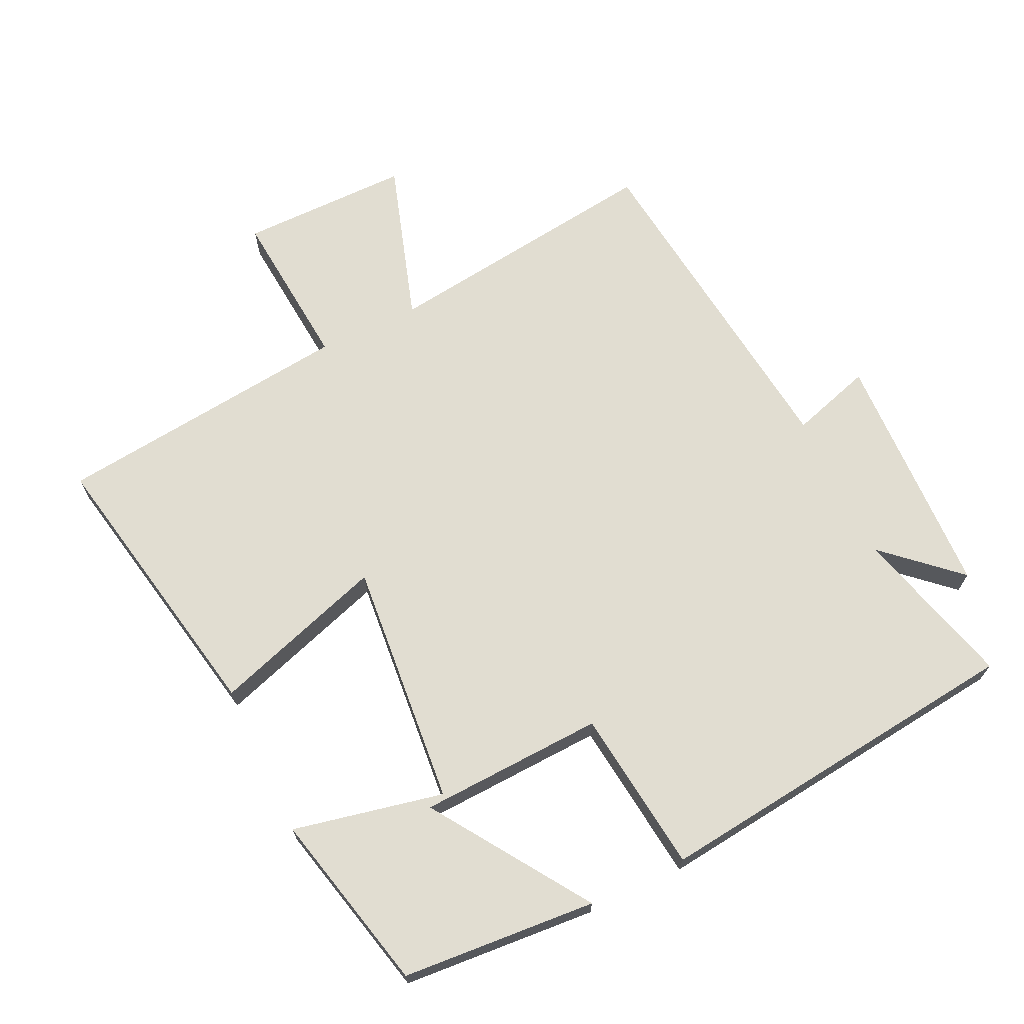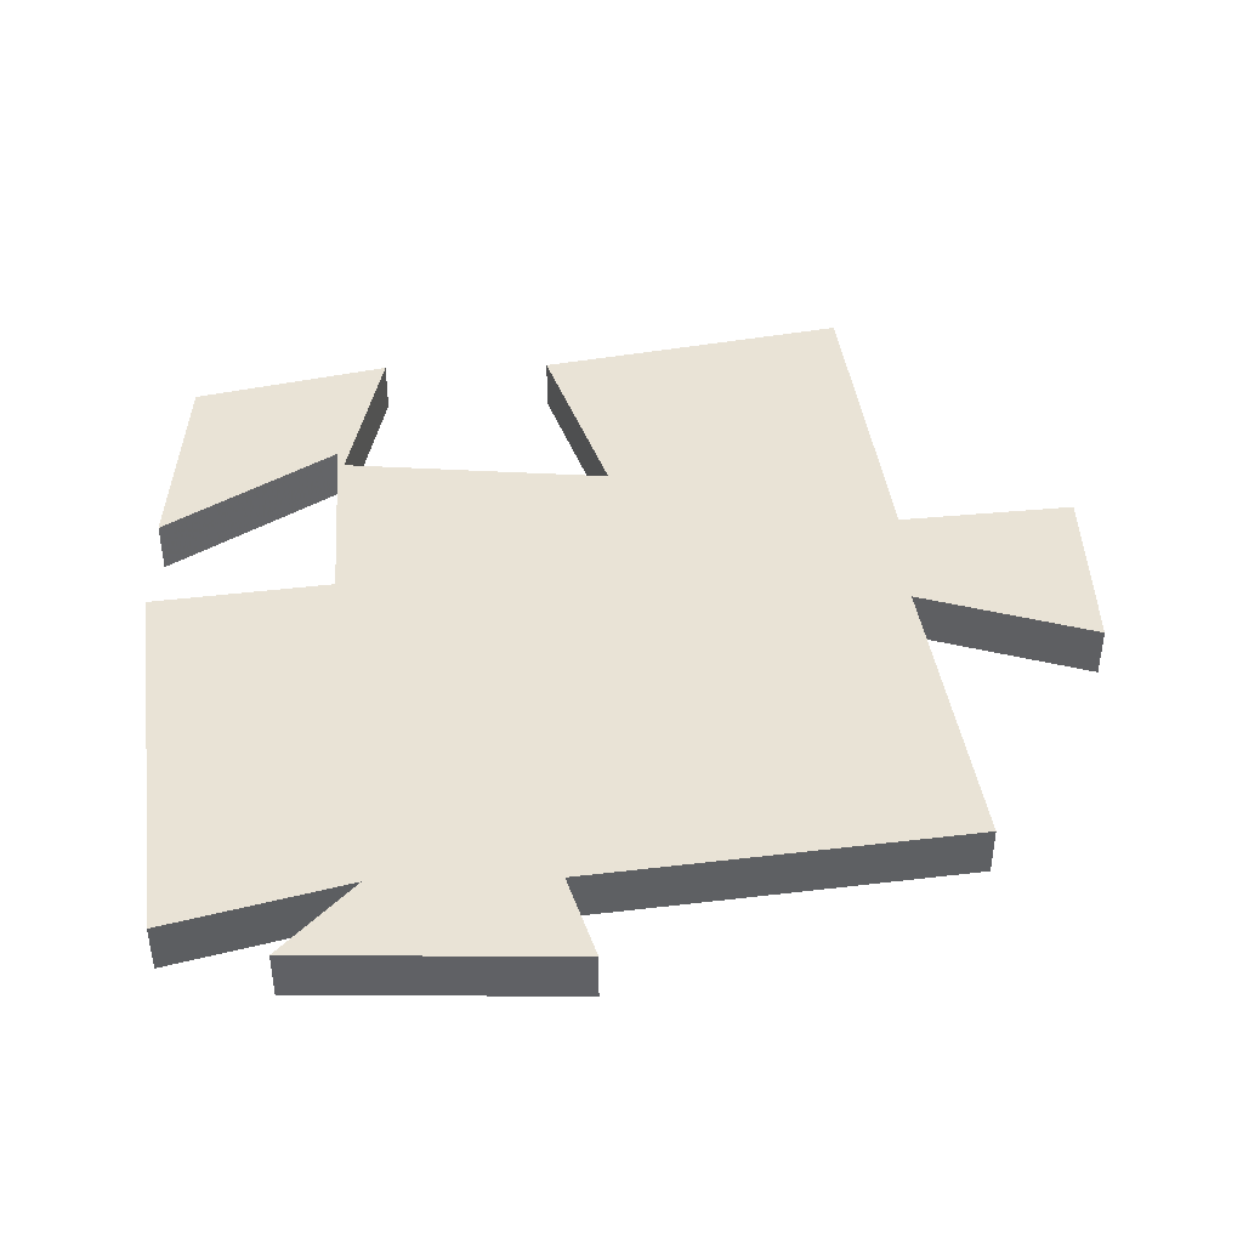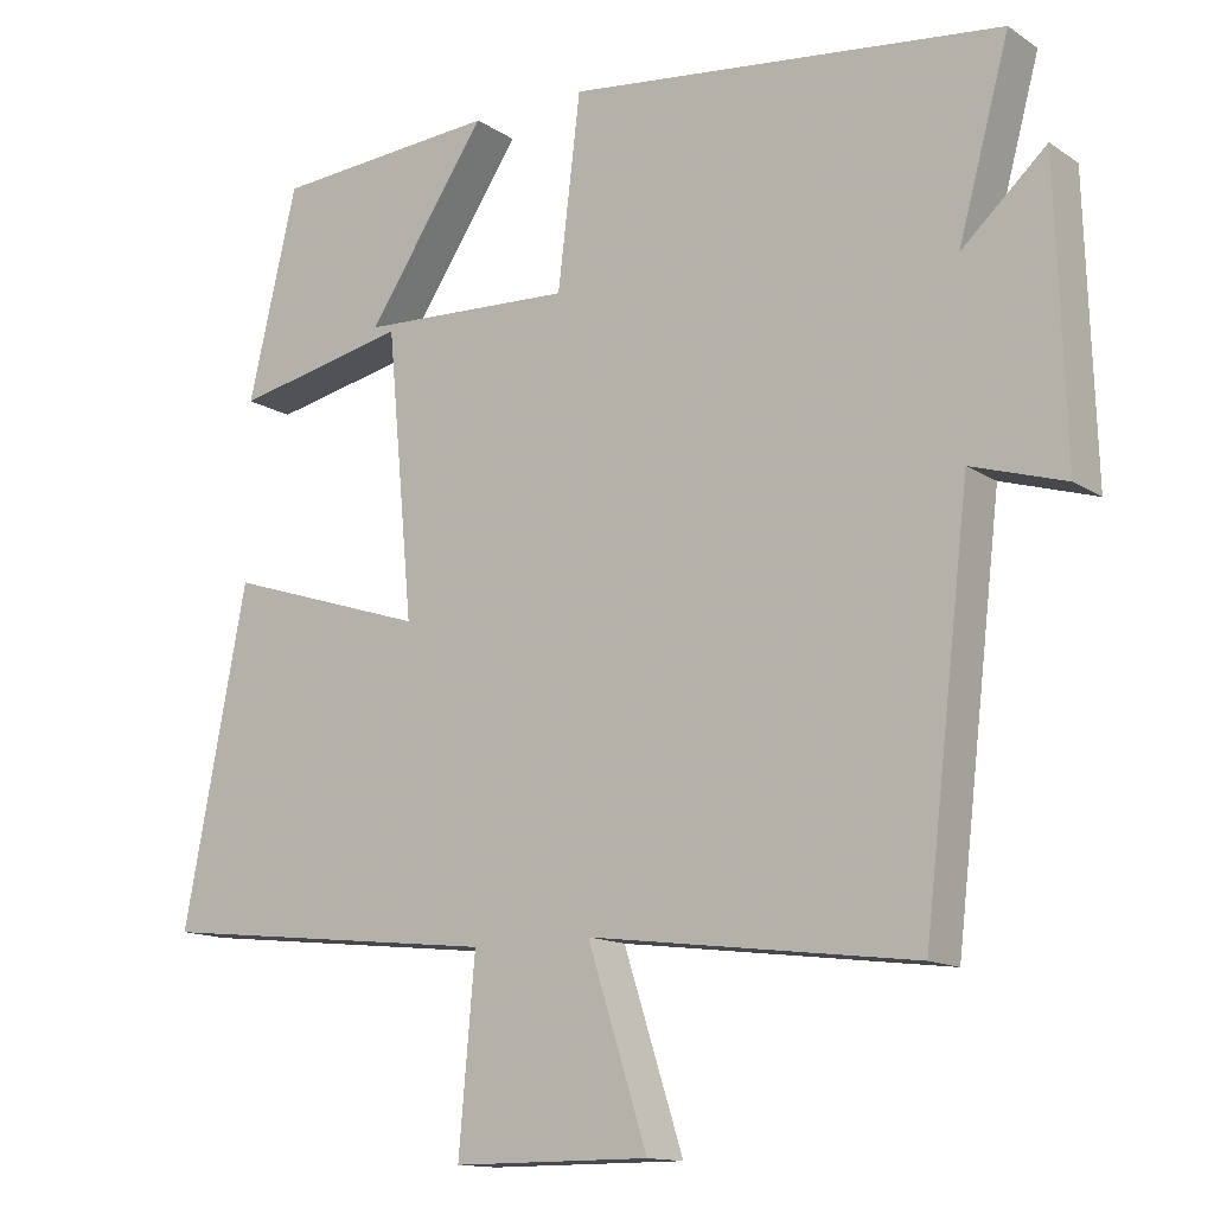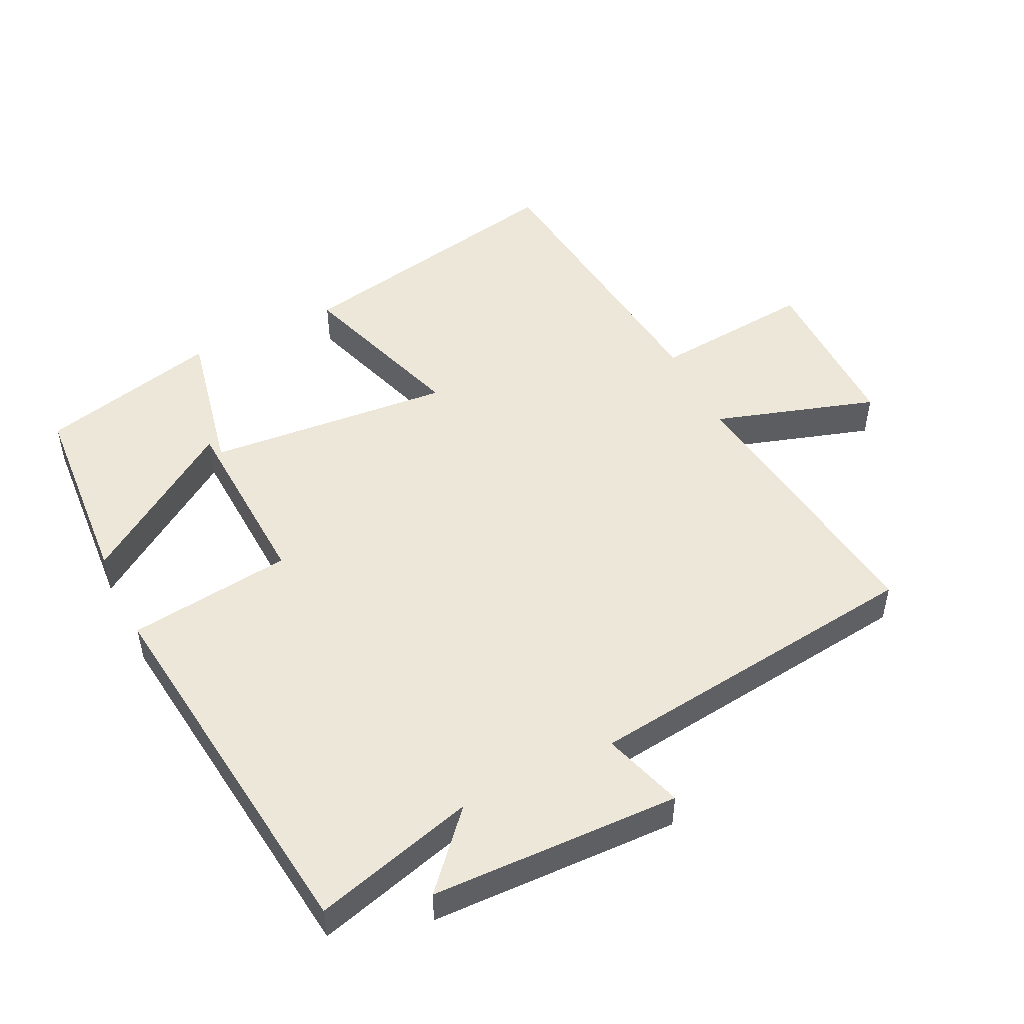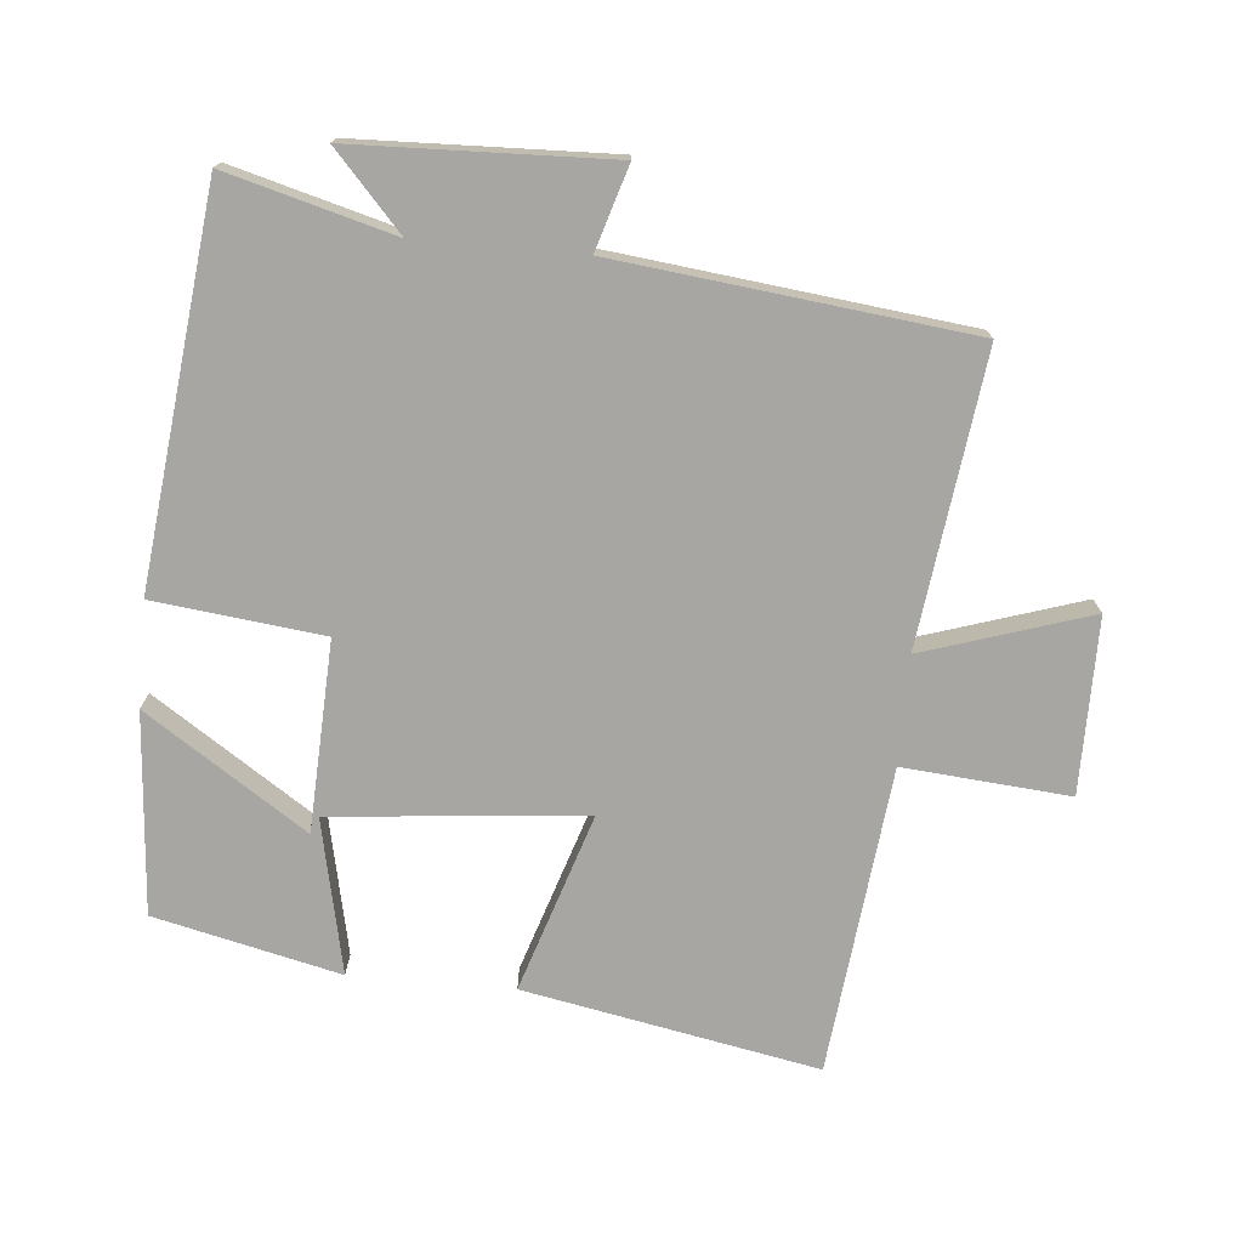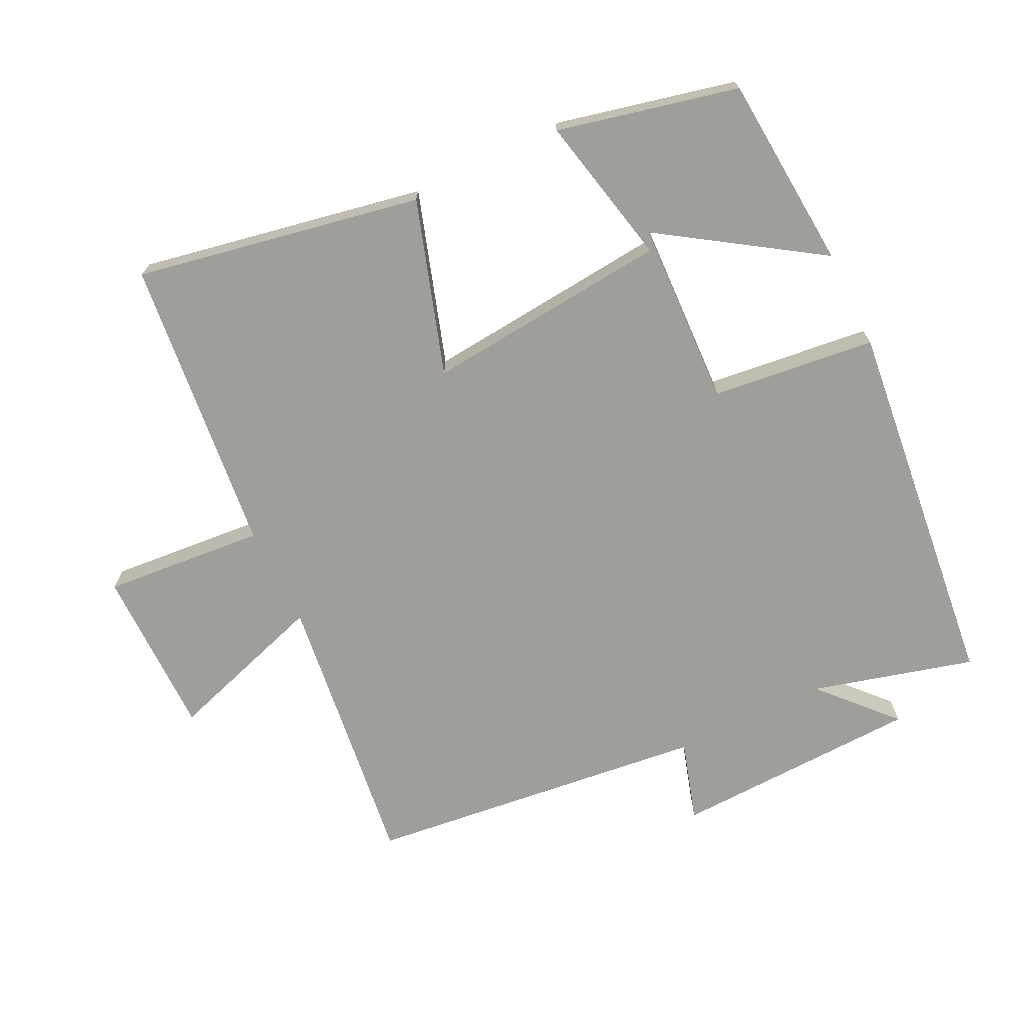
<metadata>
{"format":"obj","ext":"obj","renderer":"f3d","projection":"perspective","resolution":1024,"background":"white","views":[{"elev":68.7,"azim":-25.5,"up":"+Y"},{"elev":42.2,"azim":88.5,"up":"+Y"},{"elev":-13.5,"azim":34.9,"up":"+Z"},{"elev":49.9,"azim":63.6,"up":"+Y"},{"elev":-74.0,"azim":84.9,"up":"+Y"},{"elev":-70.8,"azim":-63.8,"up":"+Y"}]}
</metadata>
<code>
v -0.582 0.07 -0.451
v -0.5 0.07 -0.025
v -0.241 0.07 -0.109
v -0.275 0.07 0.257
v -0.5 0.07 0.209
v -0.437 0.07 0.478
v -0.146 0.07 0.5
v -0.301 0.07 0.267
v -0.025 0.07 0.255
v 0.004 0.07 0.5
v 0.566 0.07 0.436
v 0.5 0.07 0.194
v 0.609 0.07 0.293
v 0.621 0.07 -0.079
v 0.5 0.07 -0.042
v 0.44 0.07 -0.554
v 0.019 0.07 -0.5
v 0.096 0.07 -0.741
v -0.158 0.07 -0.741
v -0.137 0.07 -0.5
v -0.582 0 -0.451
v -0.5 0 -0.025
v -0.241 0 -0.109
v -0.275 0 0.257
v -0.5 0 0.209
v -0.437 0 0.478
v -0.146 0 0.5
v -0.301 0 0.267
v -0.025 0 0.255
v 0.004 0 0.5
v 0.566 0 0.436
v 0.5 0 0.194
v 0.609 0 0.293
v 0.621 0 -0.079
v 0.5 0 -0.042
v 0.44 0 -0.554
v 0.019 0 -0.5
v 0.096 0 -0.741
v -0.158 0 -0.741
v -0.137 0 -0.5
f 17 18 19 20
f 1 2 3
f 20 1 3
f 17 20 3
f 17 3 4
f 16 17 4
f 15 16 4
f 12 13 14 15
f 12 15 4
f 9 10 11 12
f 8 9 12 4
f 5 6 7 8
f 4 5 8
f 40 39 38 37
f 23 22 21
f 23 21 40
f 23 40 37
f 24 23 37
f 24 37 36
f 24 36 35
f 35 34 33 32
f 24 35 32
f 32 31 30 29
f 24 32 29 28
f 28 27 26 25
f 28 25 24
f 1 21 22 2
f 2 22 23 3
f 3 23 24 4
f 4 24 25 5
f 5 25 26 6
f 6 26 27 7
f 7 27 28 8
f 8 28 29 9
f 9 29 30 10
f 10 30 31 11
f 11 31 32 12
f 12 32 33 13
f 13 33 34 14
f 14 34 35 15
f 15 35 36 16
f 16 36 37 17
f 17 37 38 18
f 18 38 39 19
f 19 39 40 20
f 20 40 21 1

</code>
